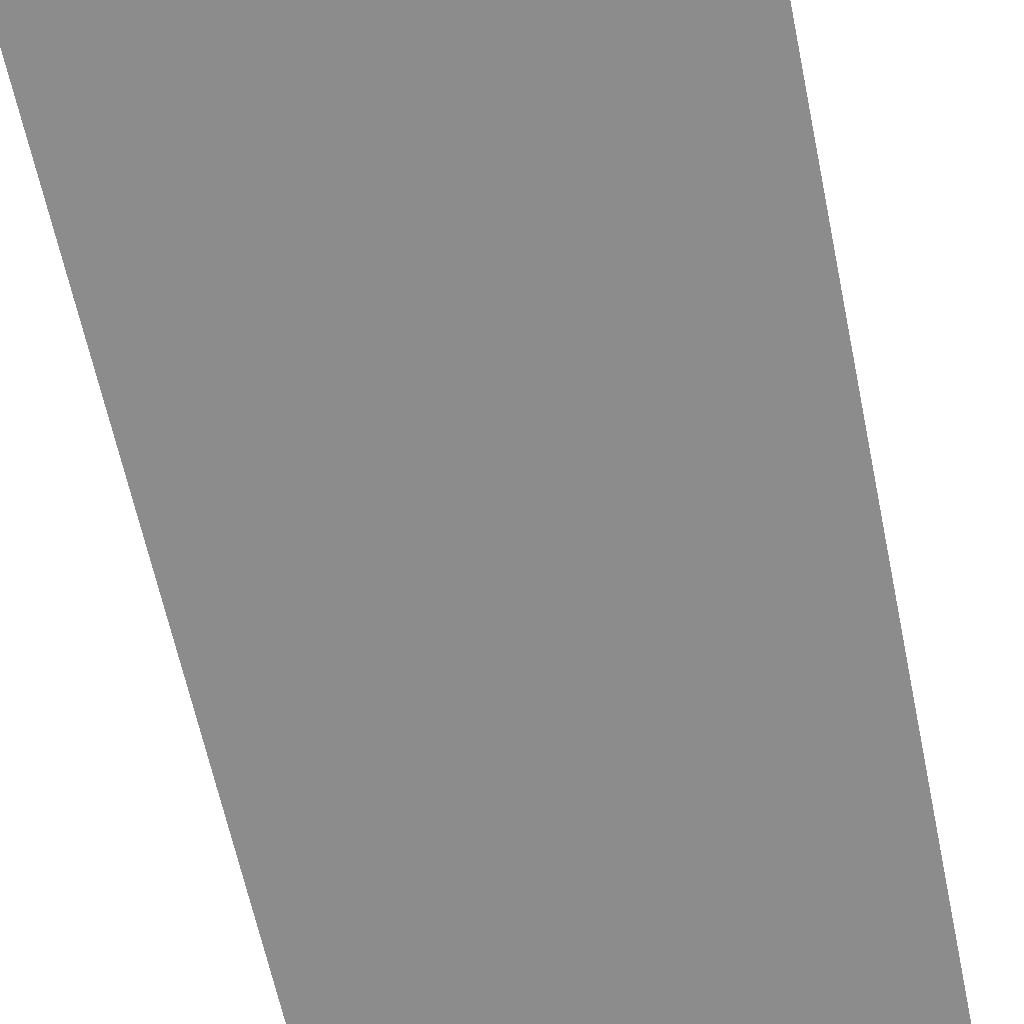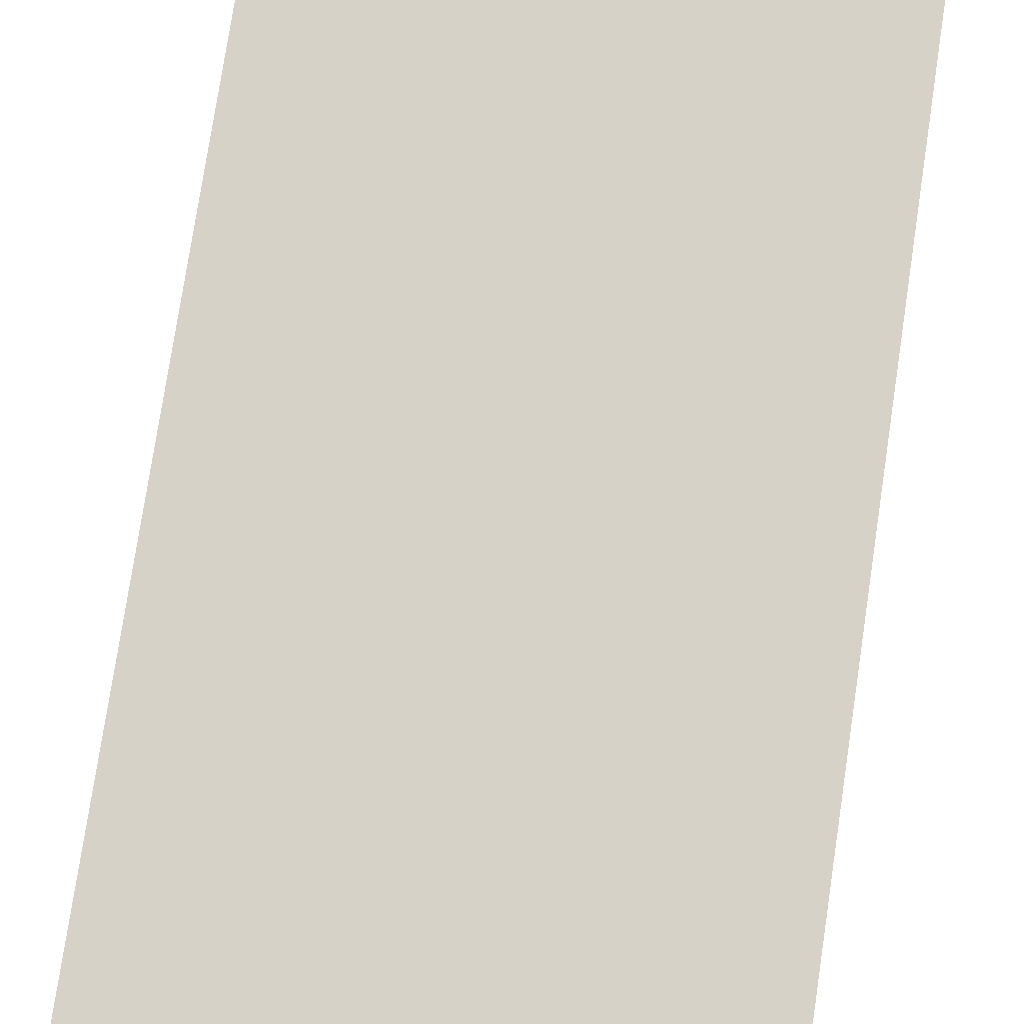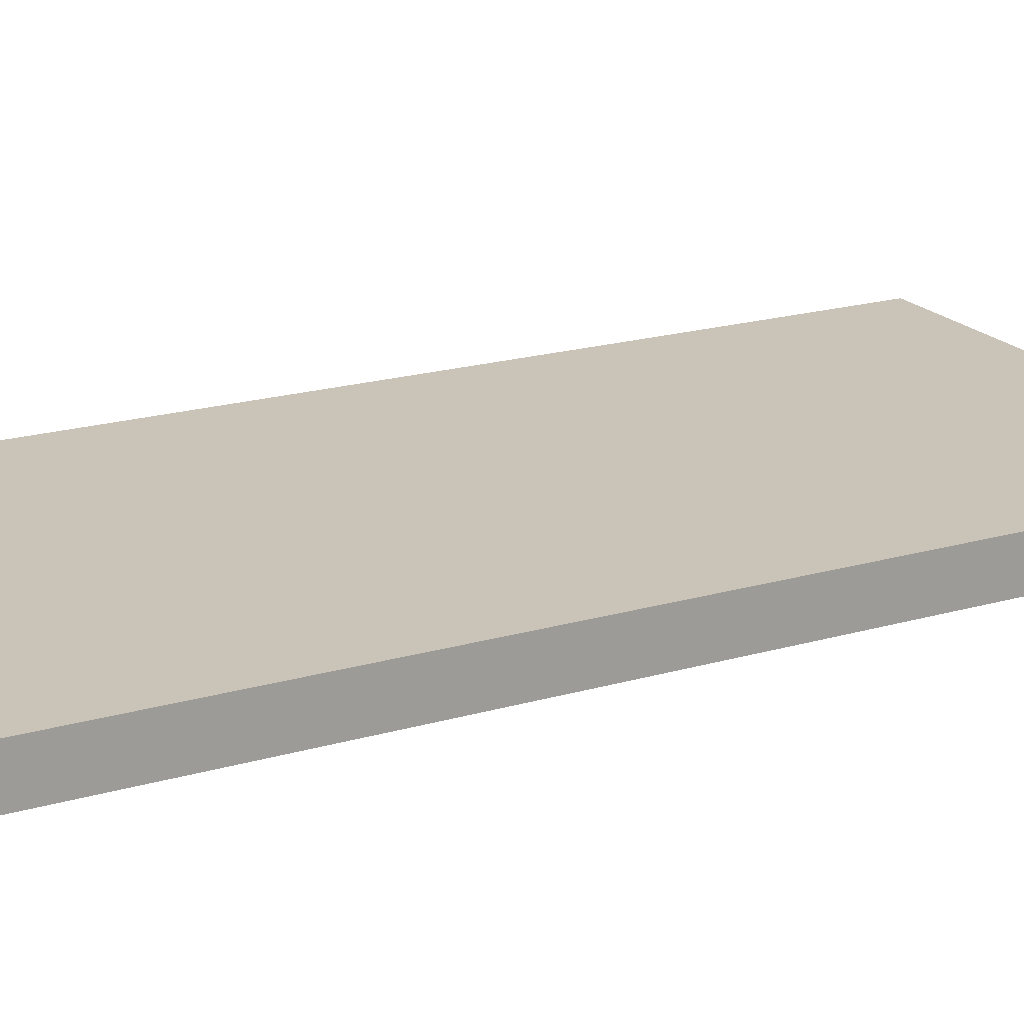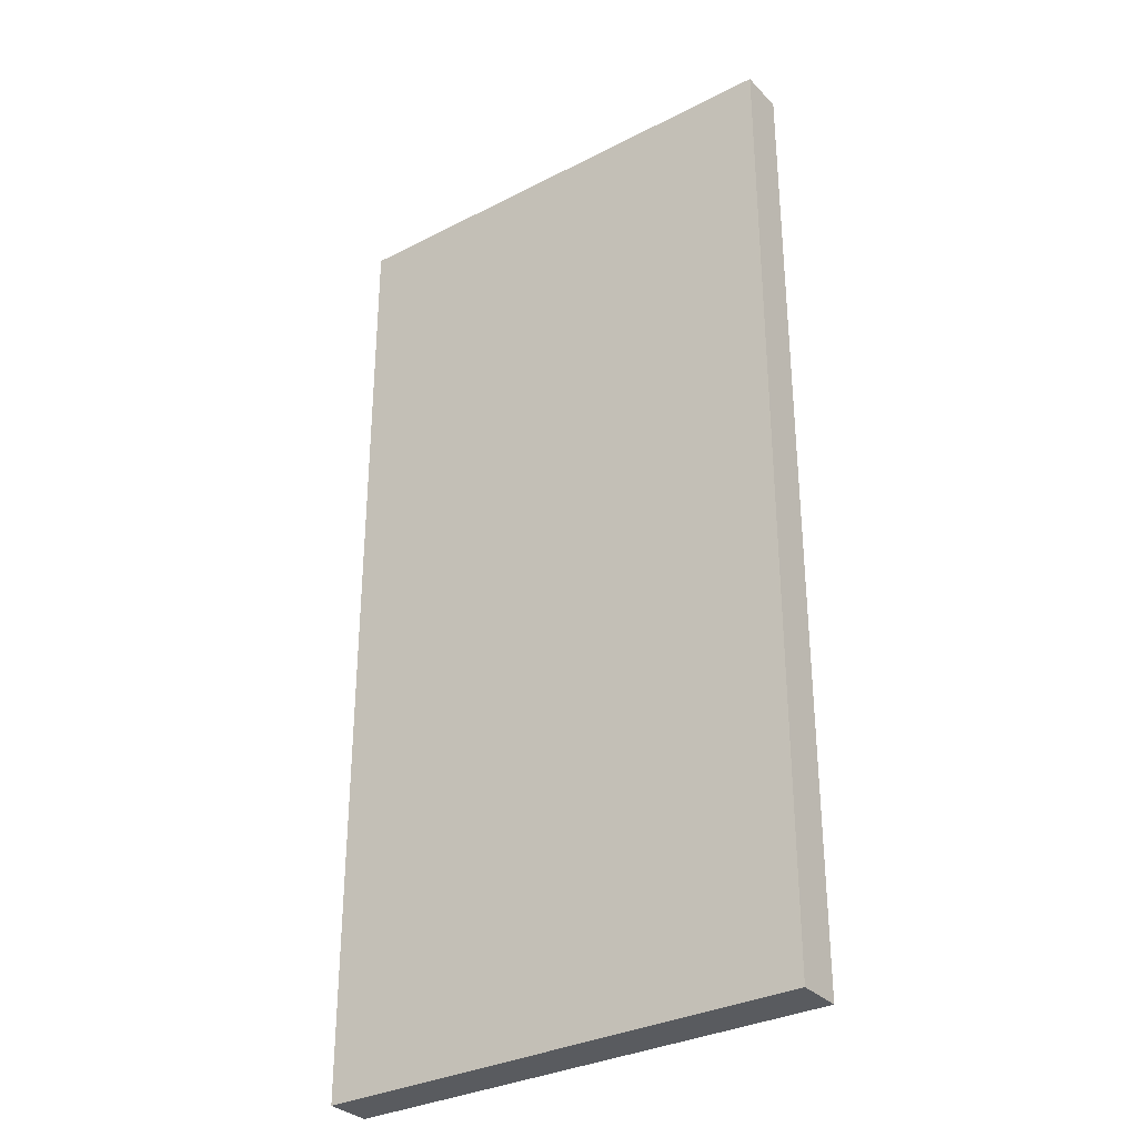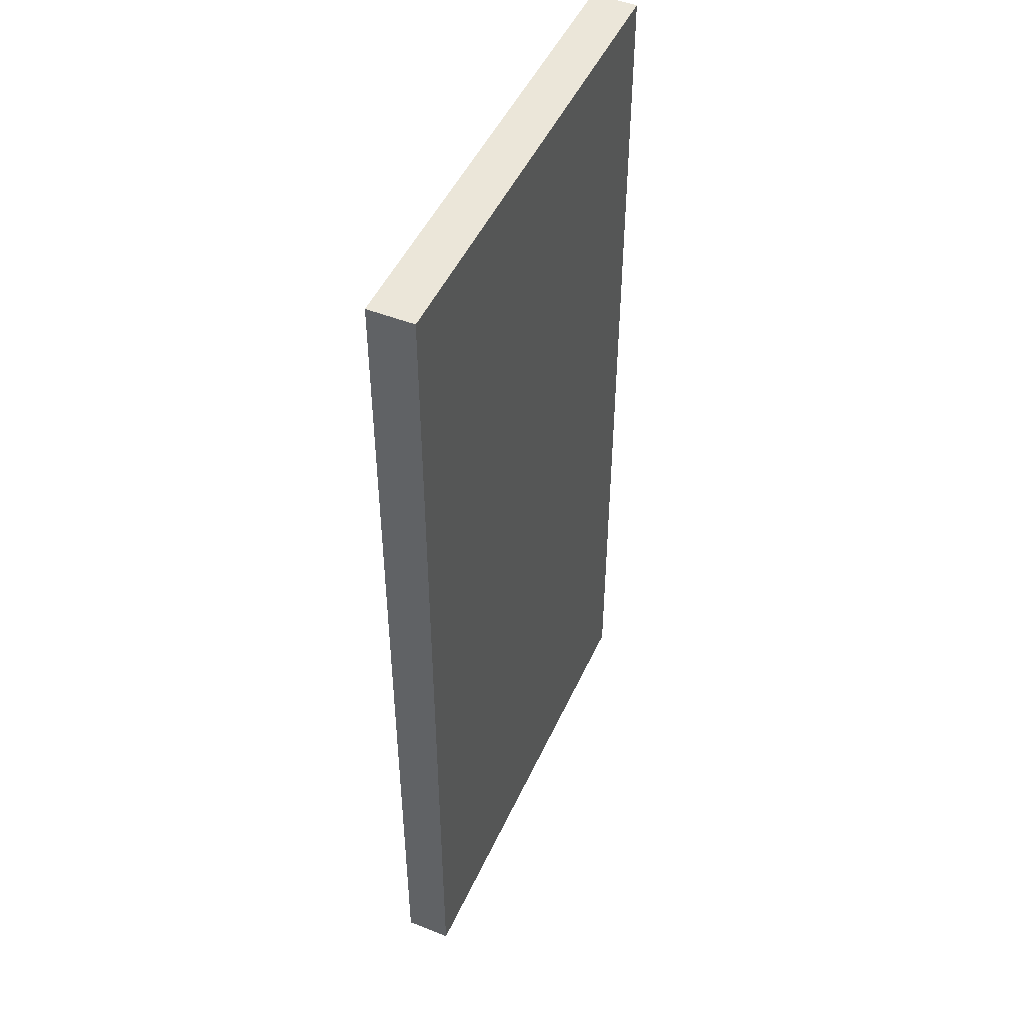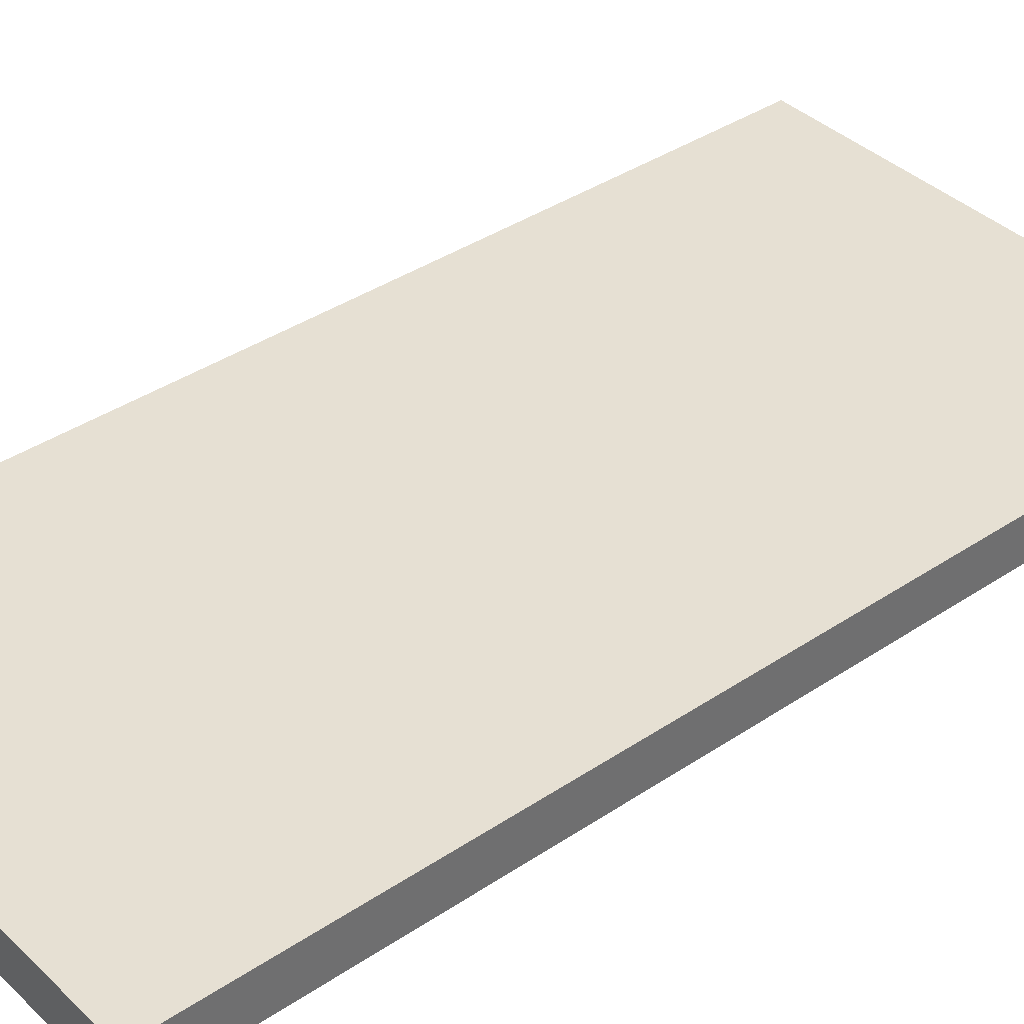
<metadata>
{"format":"obj","ext":"obj","renderer":"f3d","projection":"perspective","resolution":1024,"background":"white","views":[{"elev":-64.2,"azim":-168.1,"up":"+Z"},{"elev":77.9,"azim":8.6,"up":"+Z"},{"elev":19.9,"azim":-118.2,"up":"+Z"},{"elev":-32.2,"azim":-144.3,"up":"+Y"},{"elev":48.3,"azim":-66.2,"up":"+Y"},{"elev":38.4,"azim":-130.2,"up":"+Z"}]}
</metadata>
<code>
v 1 4 0.09375
v -1 4 0.09375
v -1 0 0.09375
v 1 0 0.09375
v -1 4 -0.09375
v 1 4 -0.09375
v 1 0 -0.09375
v -1 0 -0.09375
v 1 4 -0.09375
v 1 4 0.09375
v 1 0 0.09375
v 1 0 -0.09375
v 1 0 0.09375
v -1 0 0.09375
v -1 0 -0.09375
v 1 0 -0.09375
v -1 4 0.09375
v -1 4 -0.09375
v -1 0 -0.09375
v -1 0 0.09375
v 1 4 -0.09375
v -1 4 -0.09375
v -1 4 0.09375
v 1 4 0.09375
f 1 3 4
f 1 2 3
f 5 7 8
f 5 6 7
f 9 11 12
f 9 10 11
f 13 15 16
f 13 14 15
f 17 19 20
f 17 18 19
f 21 23 24
f 21 22 23

</code>
